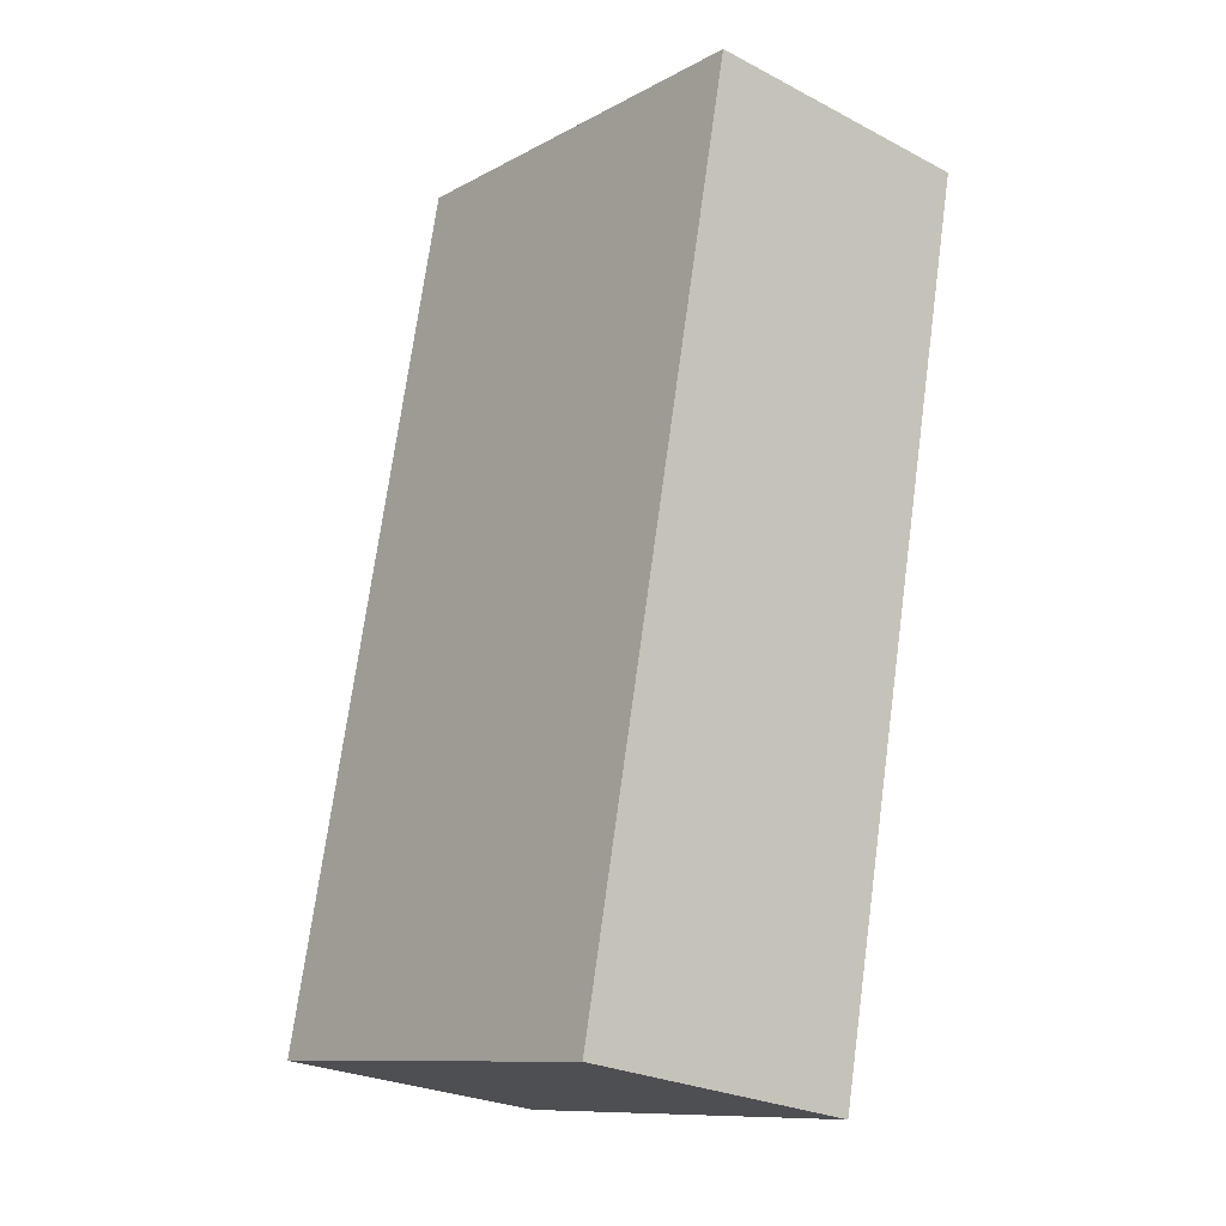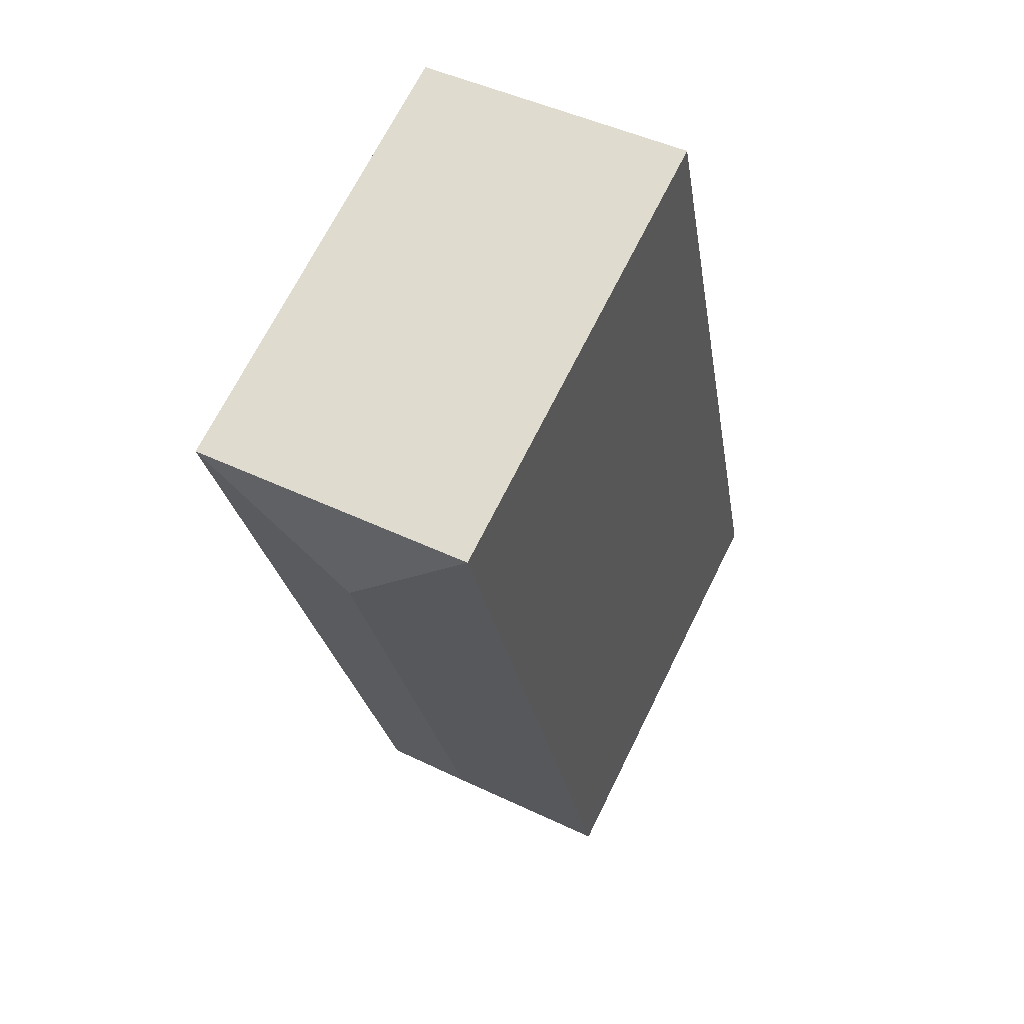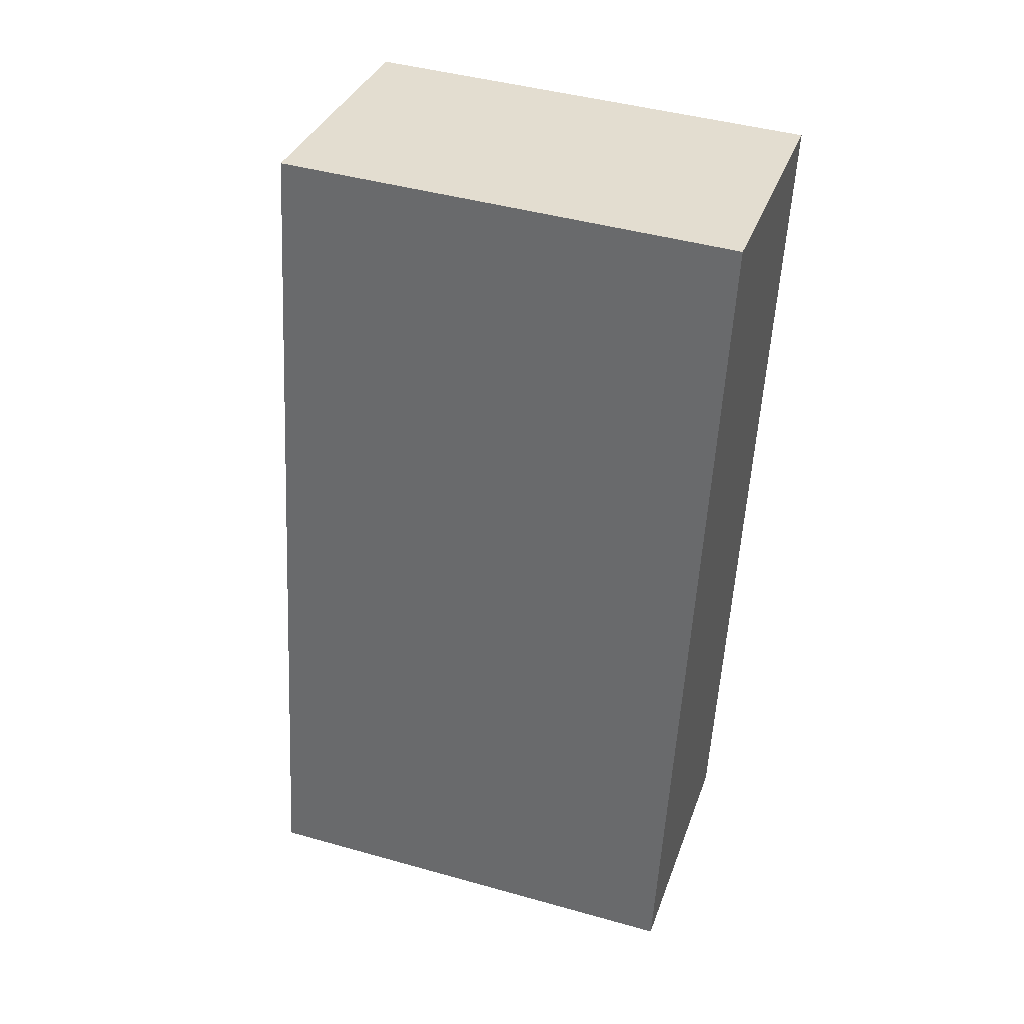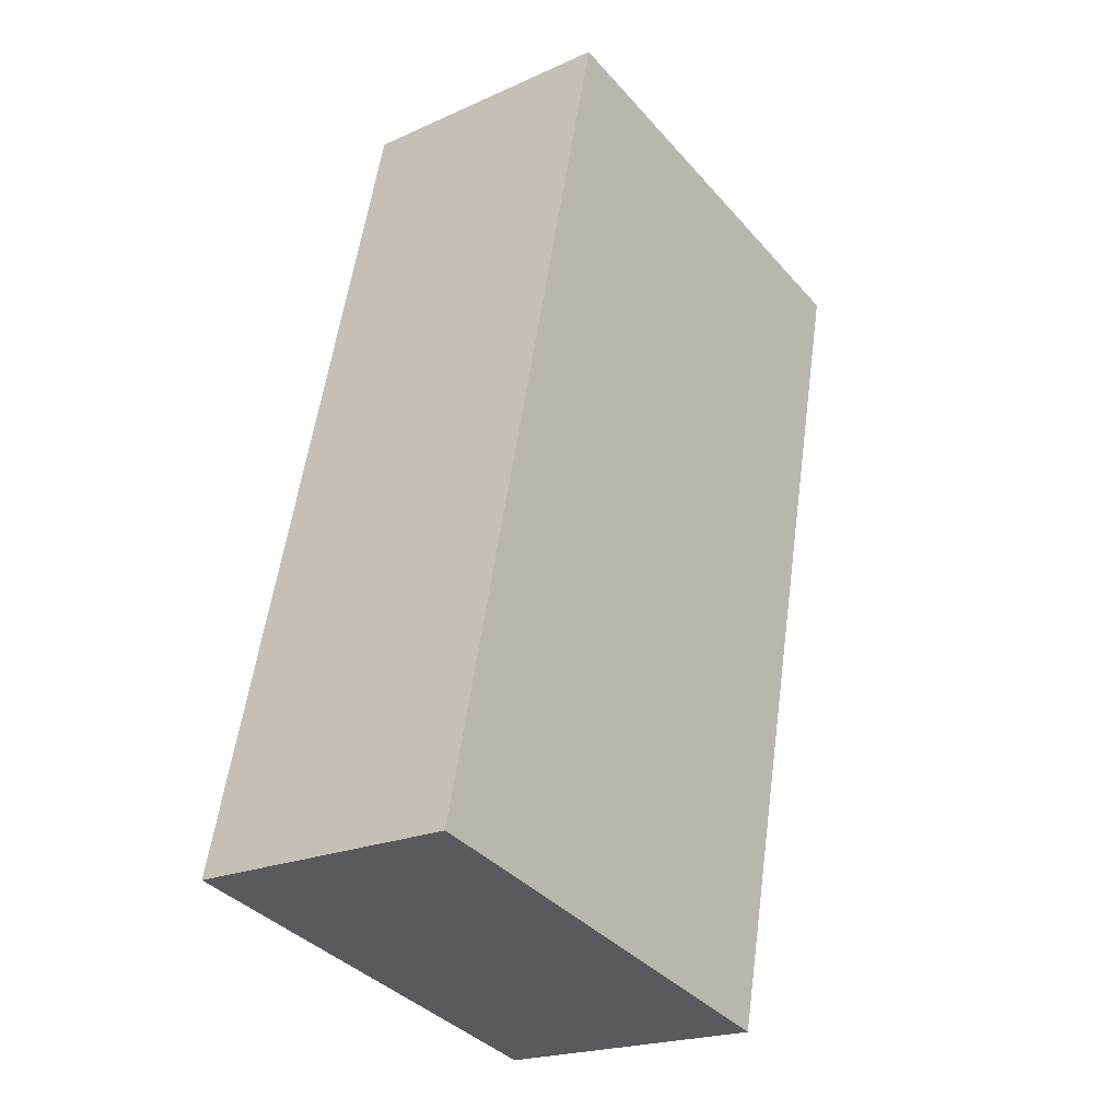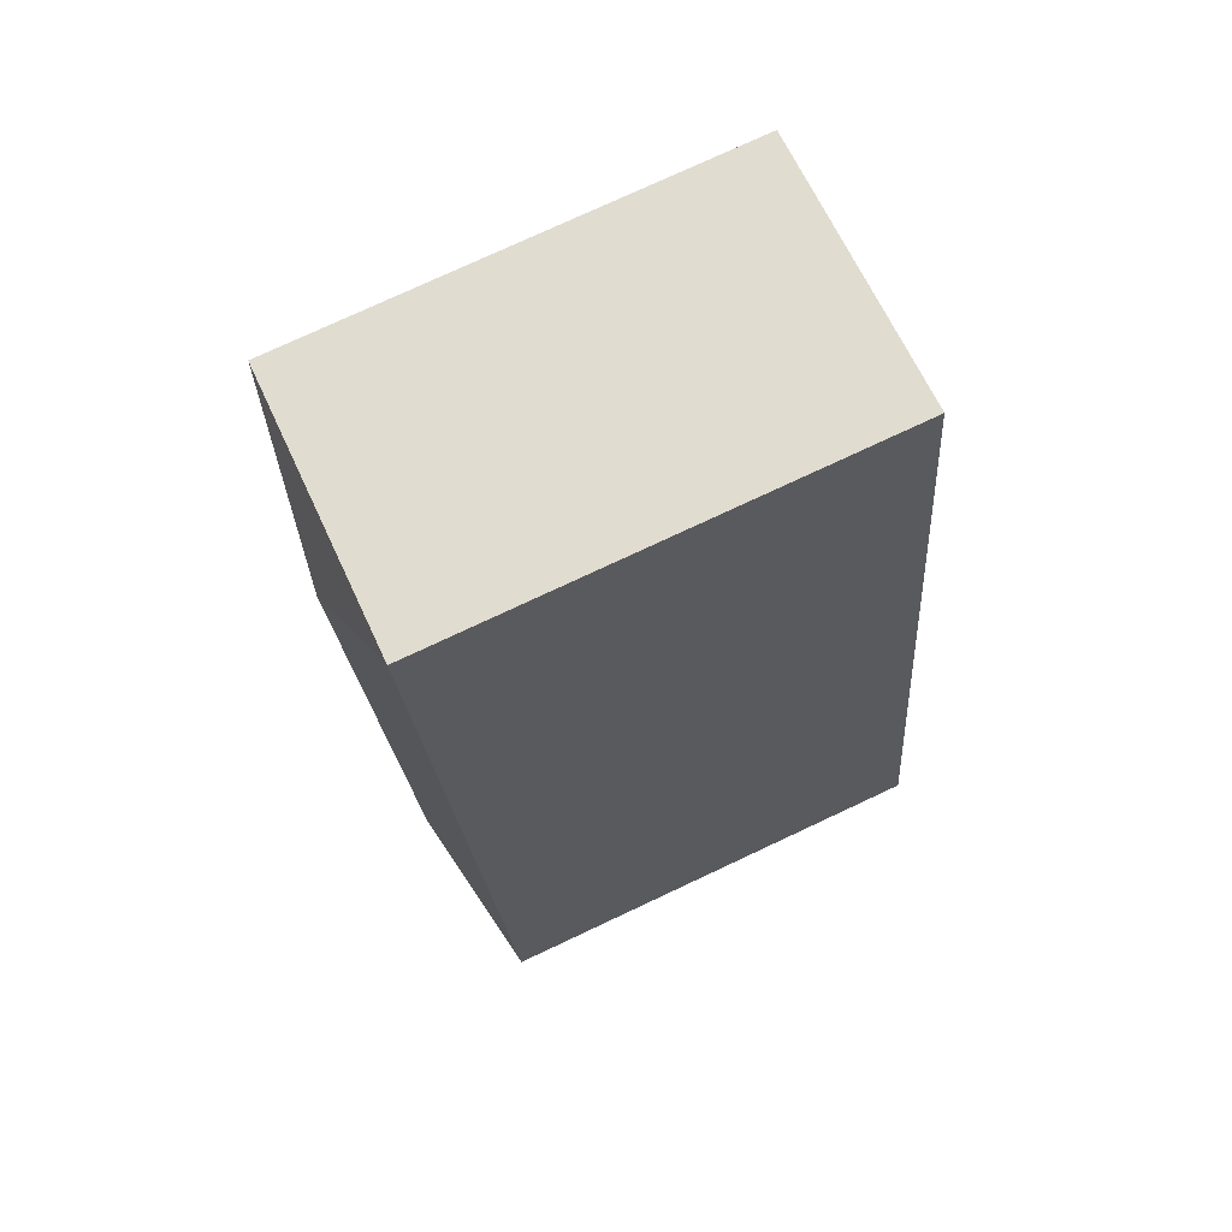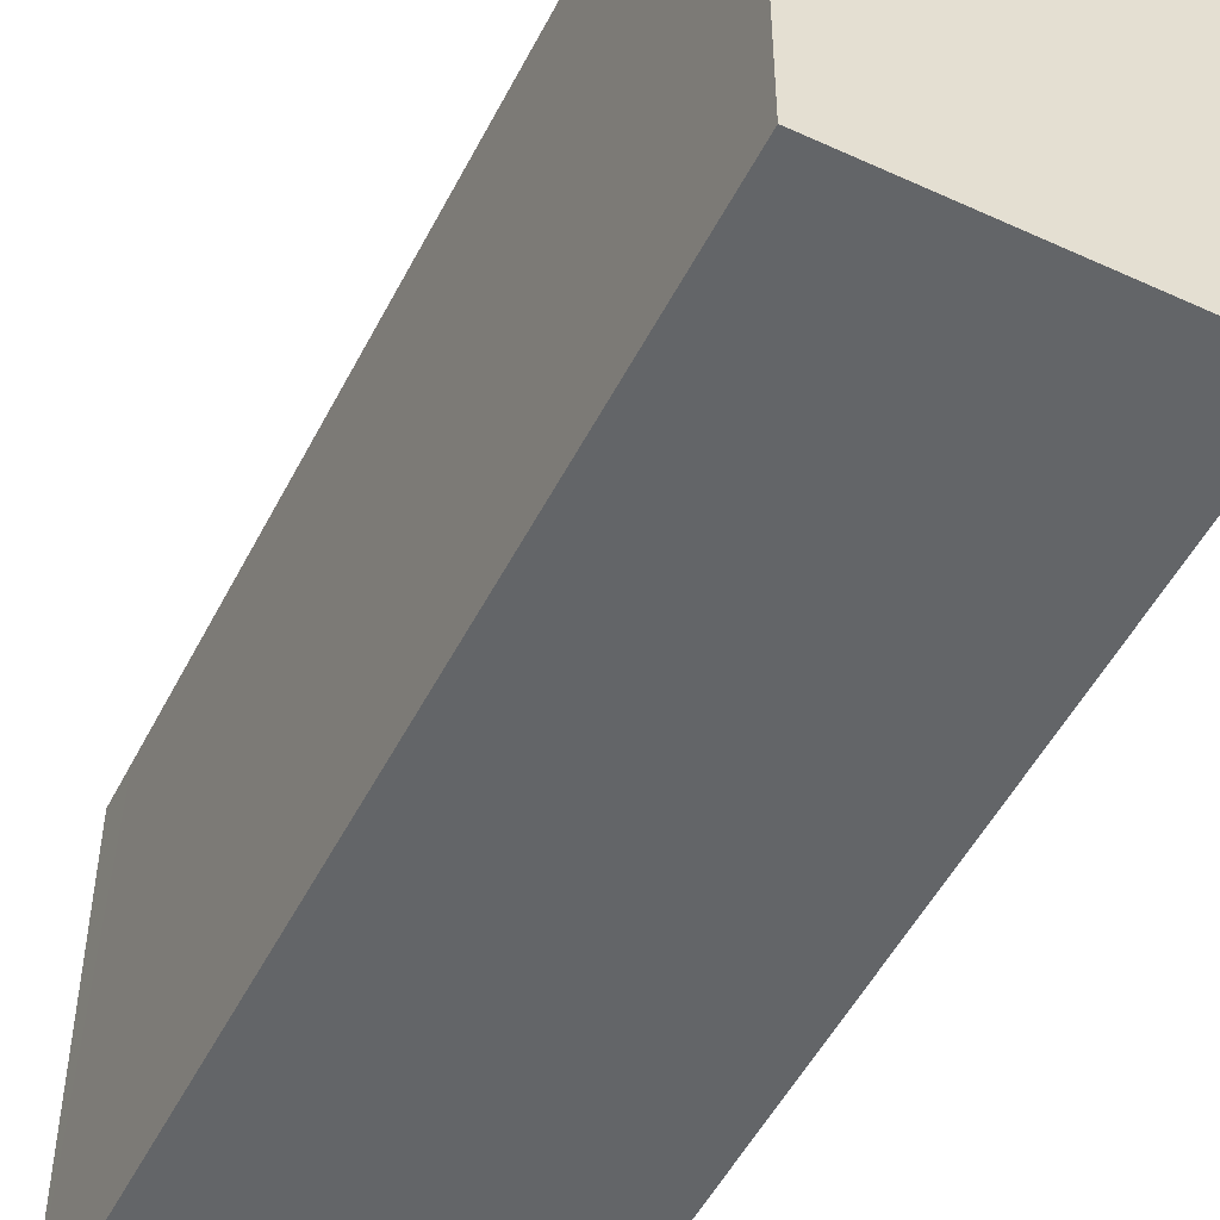
<metadata>
{"format":"obj","ext":"obj","renderer":"f3d","projection":"perspective","resolution":1024,"background":"white","views":[{"elev":-10.8,"azim":-37.5,"up":"+Z"},{"elev":69.5,"azim":-153.6,"up":"+Z"},{"elev":44.2,"azim":-71.8,"up":"+Z"},{"elev":-38.3,"azim":36.4,"up":"+Z"},{"elev":76.5,"azim":-115.1,"up":"+Z"},{"elev":-51.4,"azim":-16.7,"up":"+Y"}]}
</metadata>
<code>
v  7.096 8.277 10.88
v  4.851 8.788 12.94
v  7.817 8.277 15.03
v  2.965 8.788 2.089
v  5.784 8.277 3.334
v  5.053 8.277 -0.877
v  2.76 8.276 15.91
v  0 8.277 5.068e-16
v  0.135 8.277 0.777
v  0 0 0
v  2.76 -9.741e-16 15.91
v  0.135 -4.758e-17 0.777
v  7.817 -9.204e-16 15.03
v  7.096 -6.66e-16 10.88
v  5.784 -2.041e-16 3.334
v  5.053 5.37e-17 -0.877
g defaultobject
f 1 2 3
f 2 1 4
f 4 1 5
f 4 5 6
f 2 7 3
f 4 6 8
f 2 9 7
f 9 2 4
f 9 4 8
f 10 9 8
f 9 10 7
f 7 10 11
f 11 10 12
f 7 13 3
f 13 7 11
f 13 1 3
f 1 13 5
f 5 13 14
f 5 14 15
f 5 15 6
f 6 15 16
f 16 8 6
f 8 16 10
f 12 13 11
f 13 12 10
f 13 10 15
f 15 10 16
f 13 15 14

</code>
